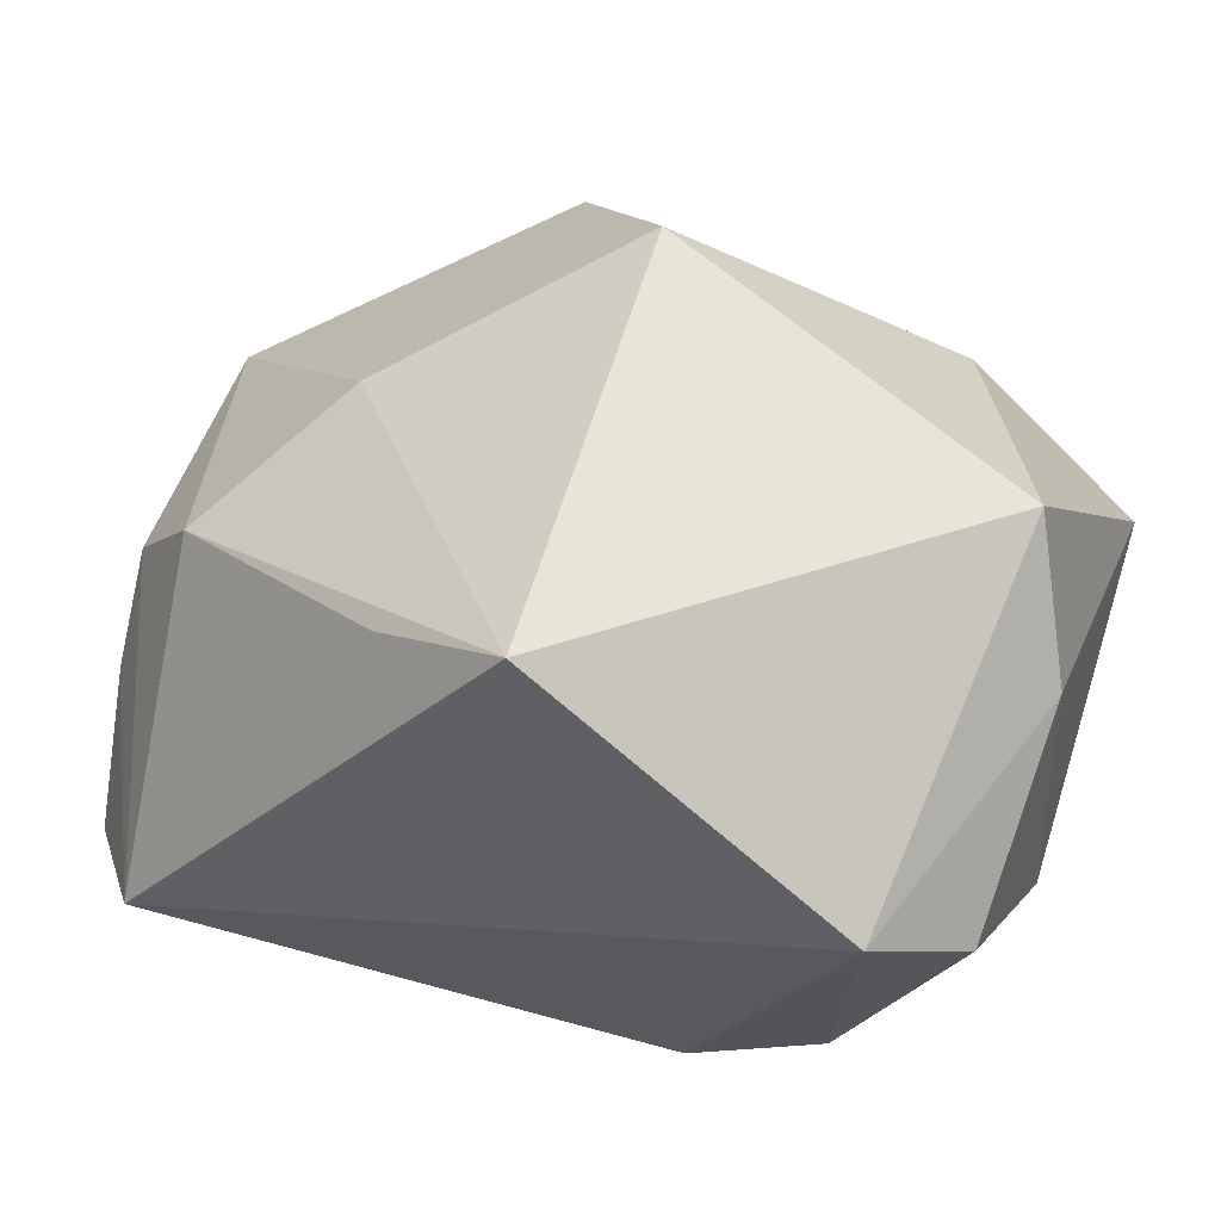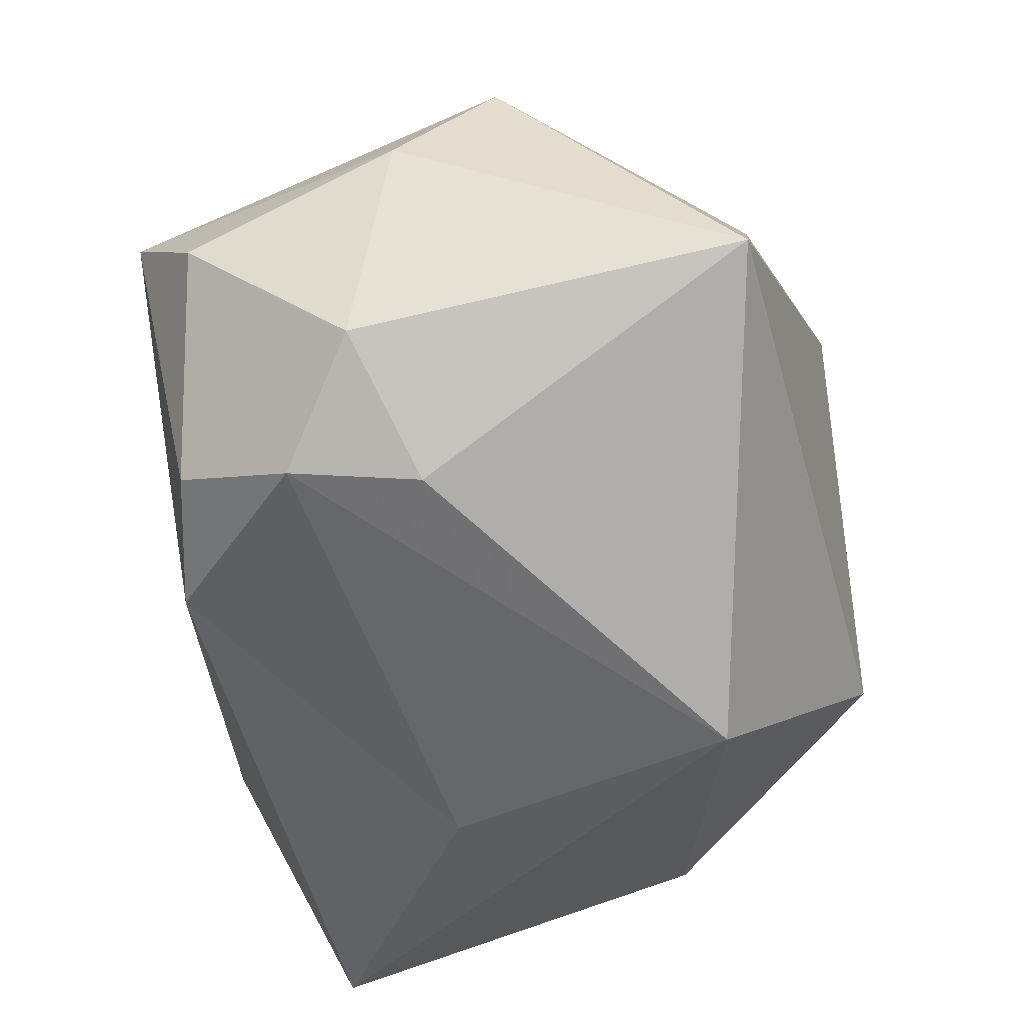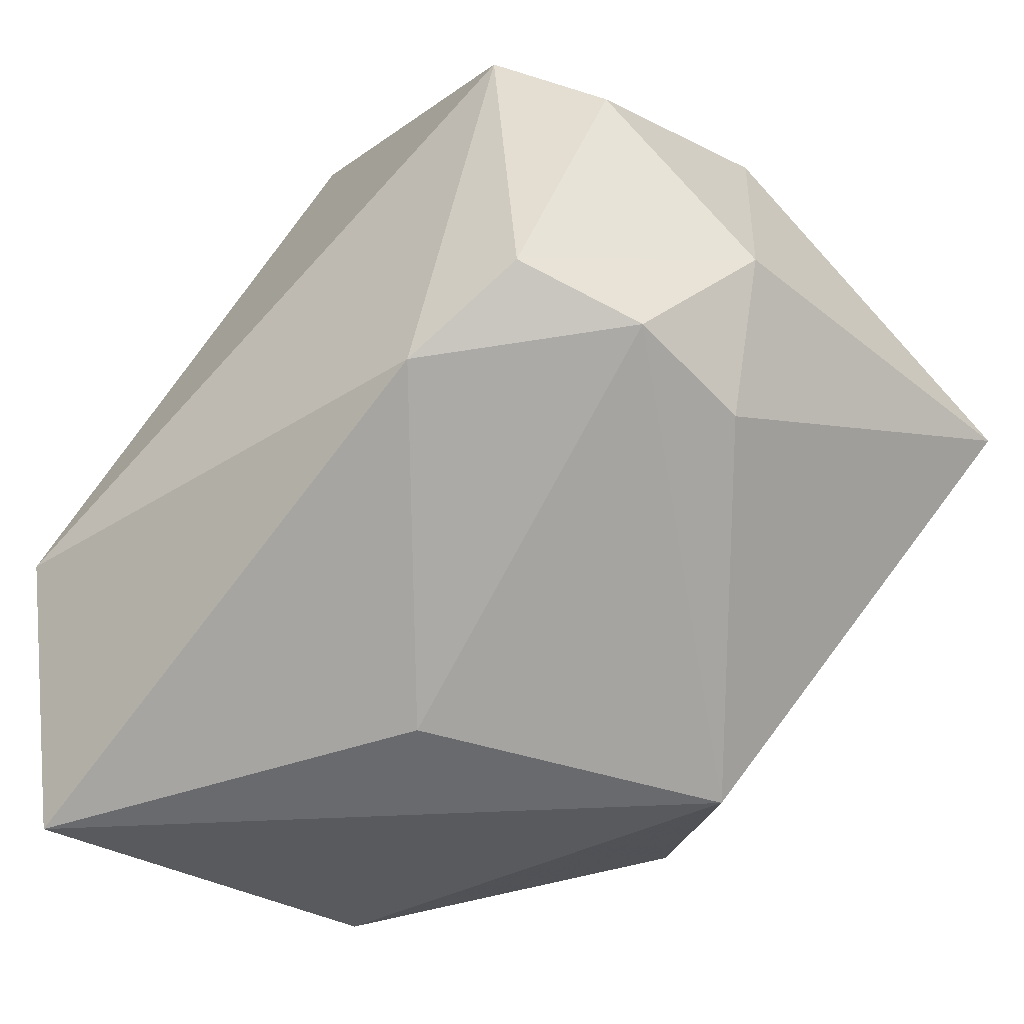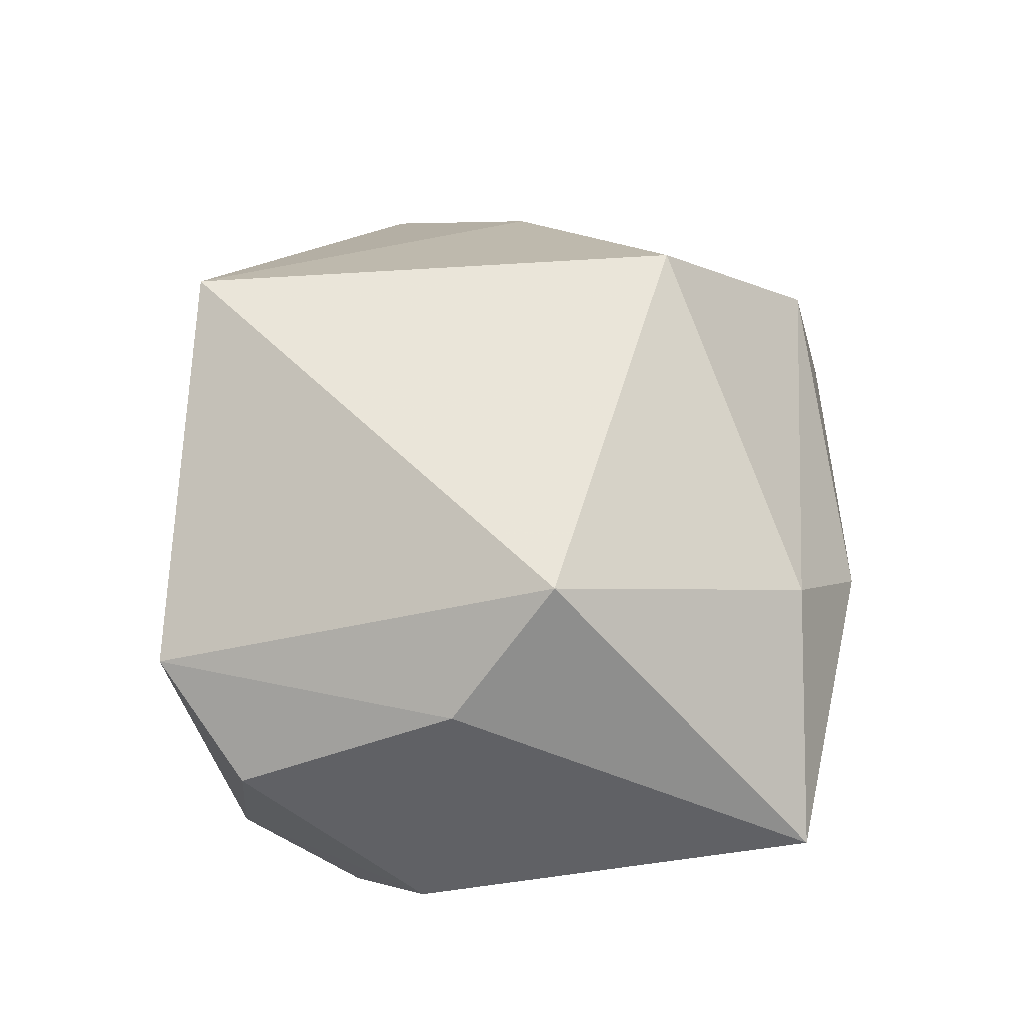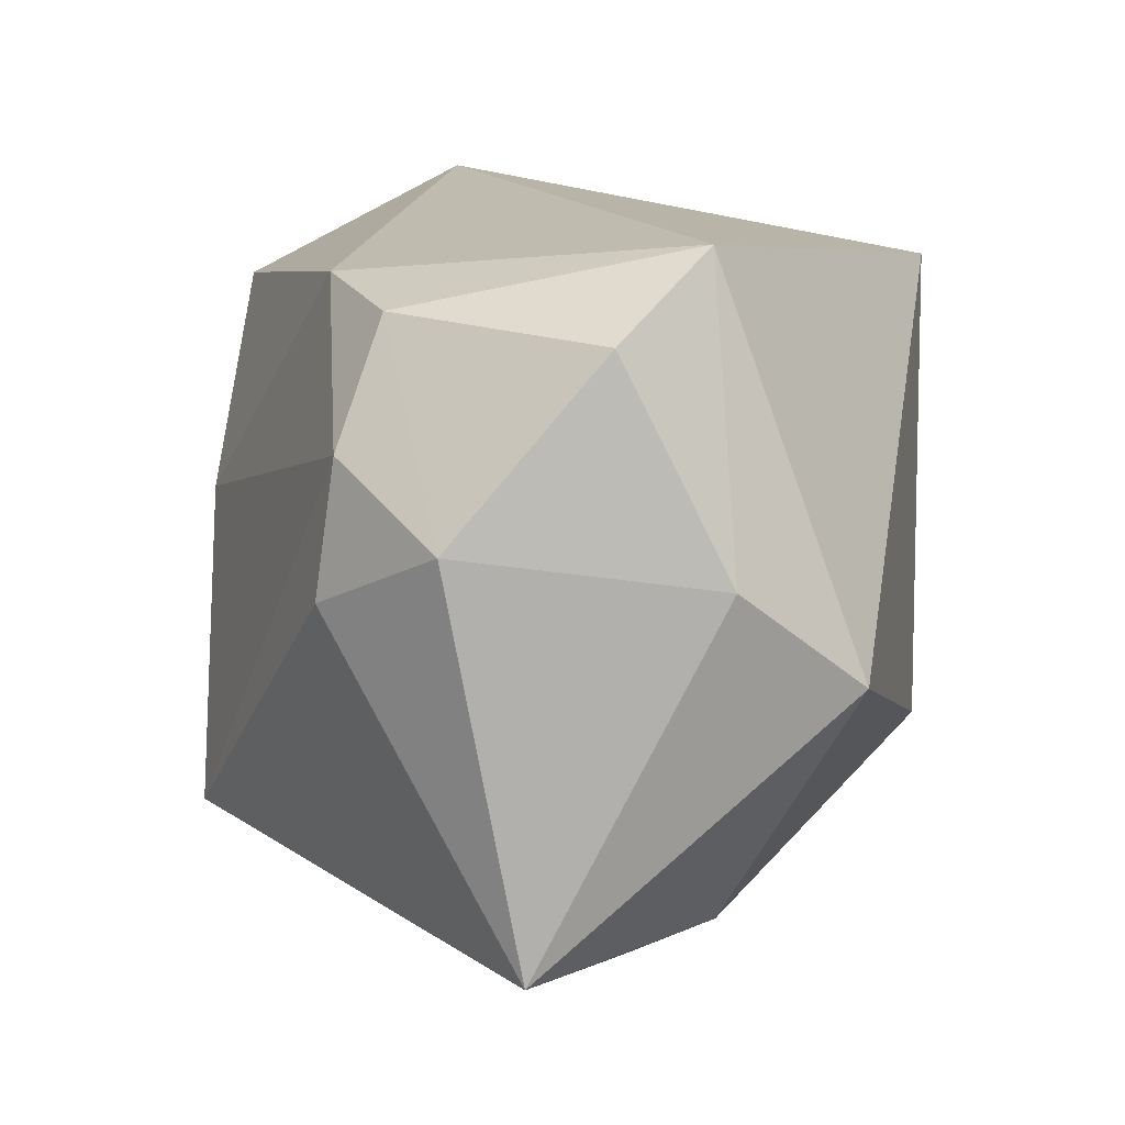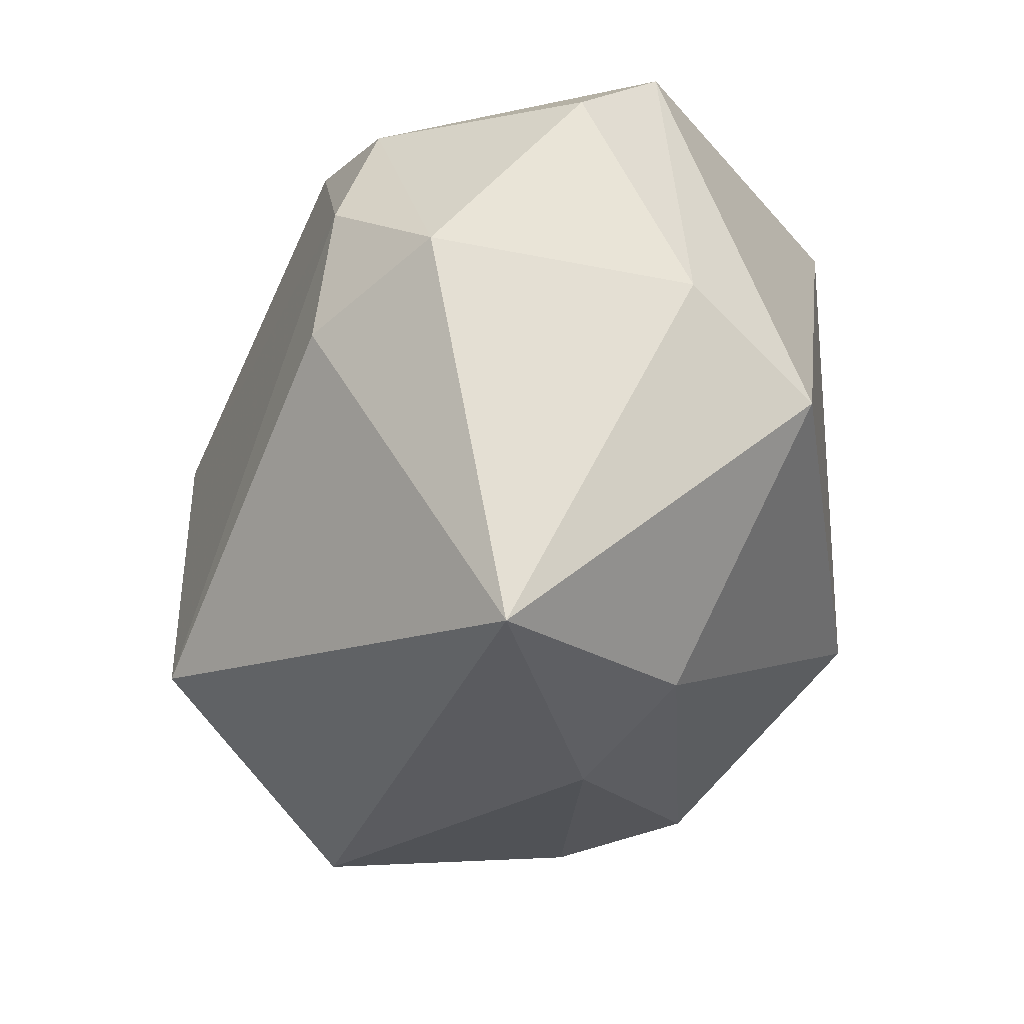
<metadata>
{"format":"obj","ext":"obj","renderer":"f3d","projection":"perspective","resolution":1024,"background":"white","views":[{"elev":53.7,"azim":-162.1,"up":"+Z"},{"elev":-36.4,"azim":-83.0,"up":"+Z"},{"elev":-53.0,"azim":-134.8,"up":"+Z"},{"elev":44.6,"azim":-91.7,"up":"+Z"},{"elev":12.7,"azim":-89.8,"up":"+Y"},{"elev":-21.5,"azim":-93.3,"up":"+Y"}]}
</metadata>
<code>
v -0.03576 0.01602 -0.01768
v 0.04383 0.02305 -0.03386
v -0.001981 0.03001 0.03726
v -0.04509 -0.02956 -0.001043
v -0.03345 0.03406 0.01516
v 0.03468 0.036 -0.009786
v 0.01253 -0.03344 0.02137
v -2.22e-06 -0.01722 0.03797
v 0.0444 -0.02086 0.001397
v 0.0444 0.01359 -0.006279
v 0.006544 0.005066 -0.03386
v -0.03791 -0.004311 0.02902
v 0.02381 -0.003313 0.02428
v 0.01169 0.02494 0.02836
v -0.04173 0.02624 0.006616
v -0.04322 0.005517 0.01703
v 0.01236 -0.03891 -0.01693
v -0.0356 0.002774 -0.01956
v 0.01481 -0.03692 0.008387
v -0.01794 -0.03674 0.008126
v -0.01775 0.03001 -0.01932
v -0.04494 0.008931 -0.008278
v 0.04098 -0.01719 -0.02288
v -0.008175 -0.02401 -0.03386
v 0.03626 0.01061 0.01466
v -0.02695 -0.02968 0.01648
v -0.03061 0.02794 -0.01354
v 0.04353 0.00672 0.004294
v 0.04288 0.02485 -0.01771
f 3 6 5
f 3 12 8
f 5 12 3
f 24 17 4
f 24 1 11
f 5 6 21
f 11 1 21
f 18 24 4
f 1 24 18
f 4 22 18
f 18 22 1
f 4 17 20
f 4 12 16
f 16 22 4
f 16 12 5
f 5 21 27
f 27 21 1
f 1 22 27
f 6 3 14
f 14 25 6
f 3 25 14
f 13 3 8
f 13 25 3
f 25 13 9
f 8 7 9
f 9 13 8
f 19 20 17
f 7 20 19
f 17 9 19
f 19 9 7
f 26 7 8
f 26 20 7
f 8 12 26
f 26 12 4
f 4 20 26
f 15 16 5
f 22 16 15
f 5 27 15
f 15 27 22
f 23 9 17
f 17 24 23
f 6 25 28
f 25 9 28
f 9 23 2
f 2 23 24
f 2 21 6
f 2 24 11
f 11 21 2
f 29 2 6
f 10 28 9
f 9 2 10
f 2 29 10
f 6 28 10
f 10 29 6

</code>
